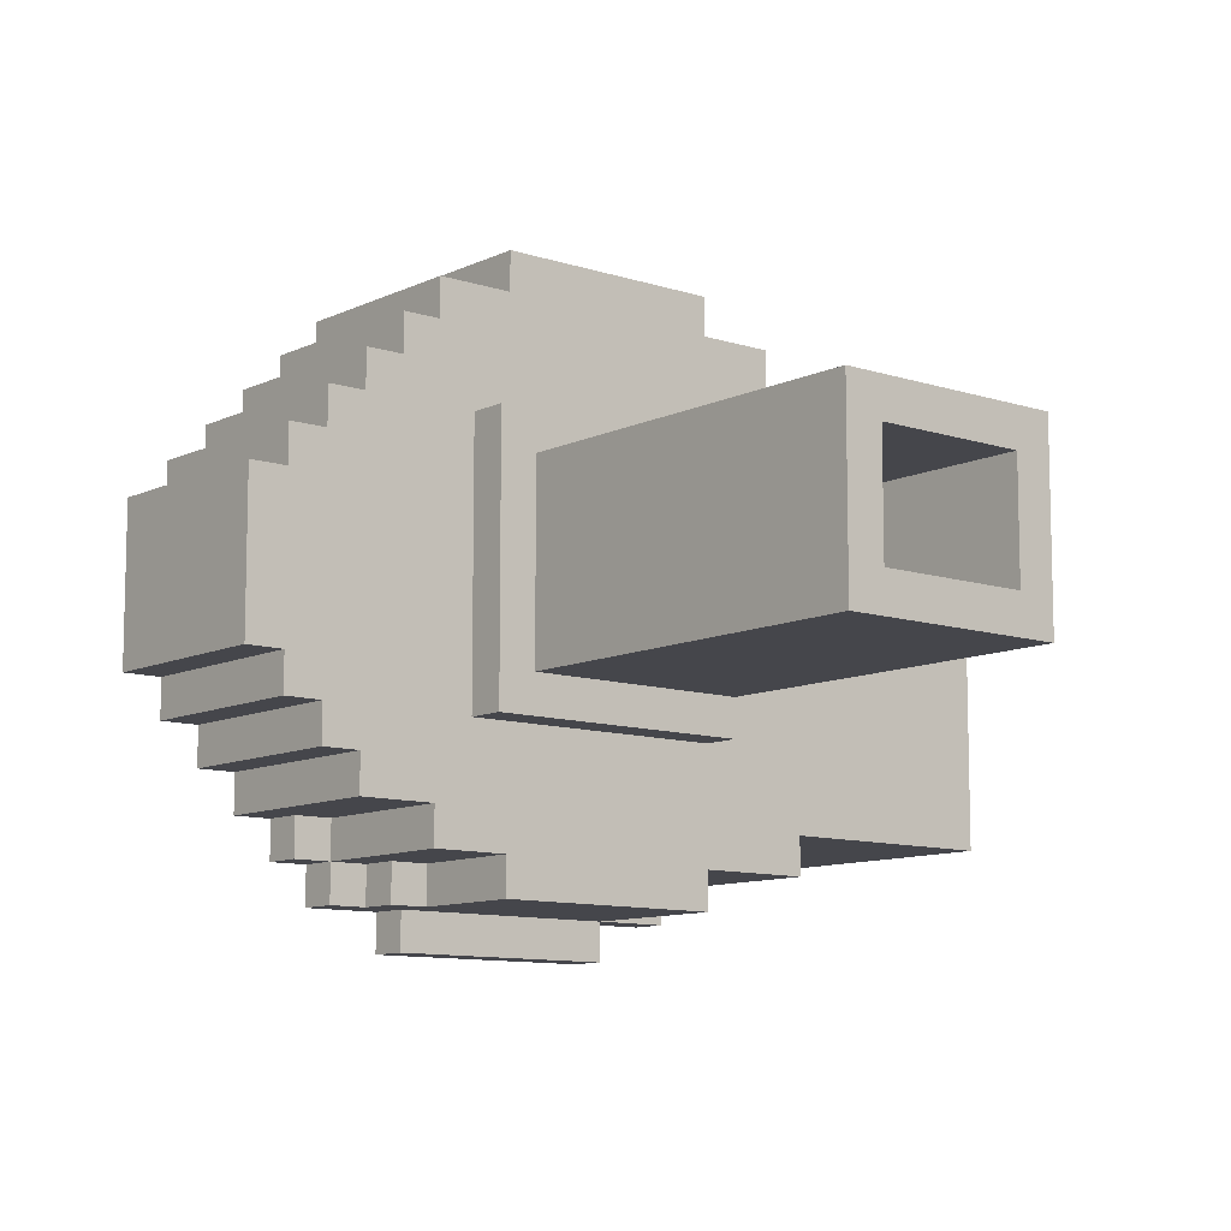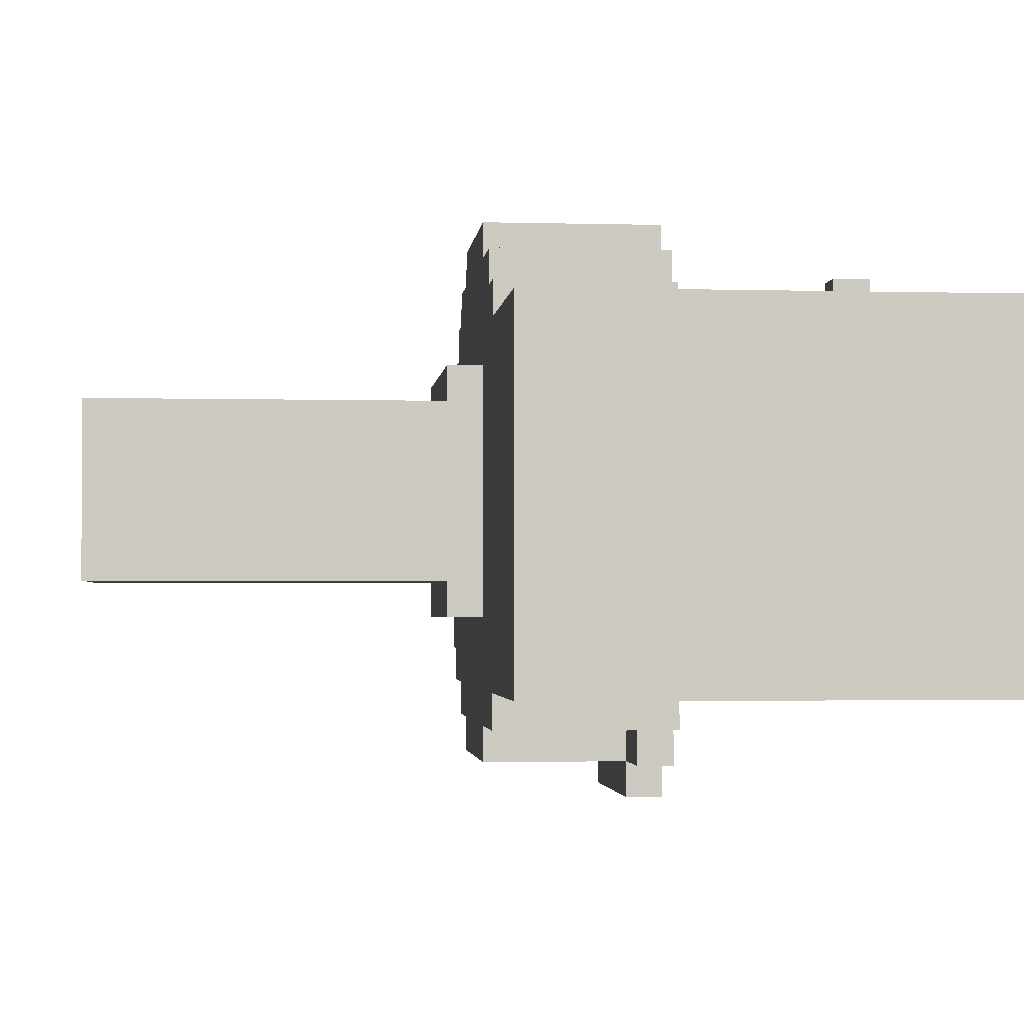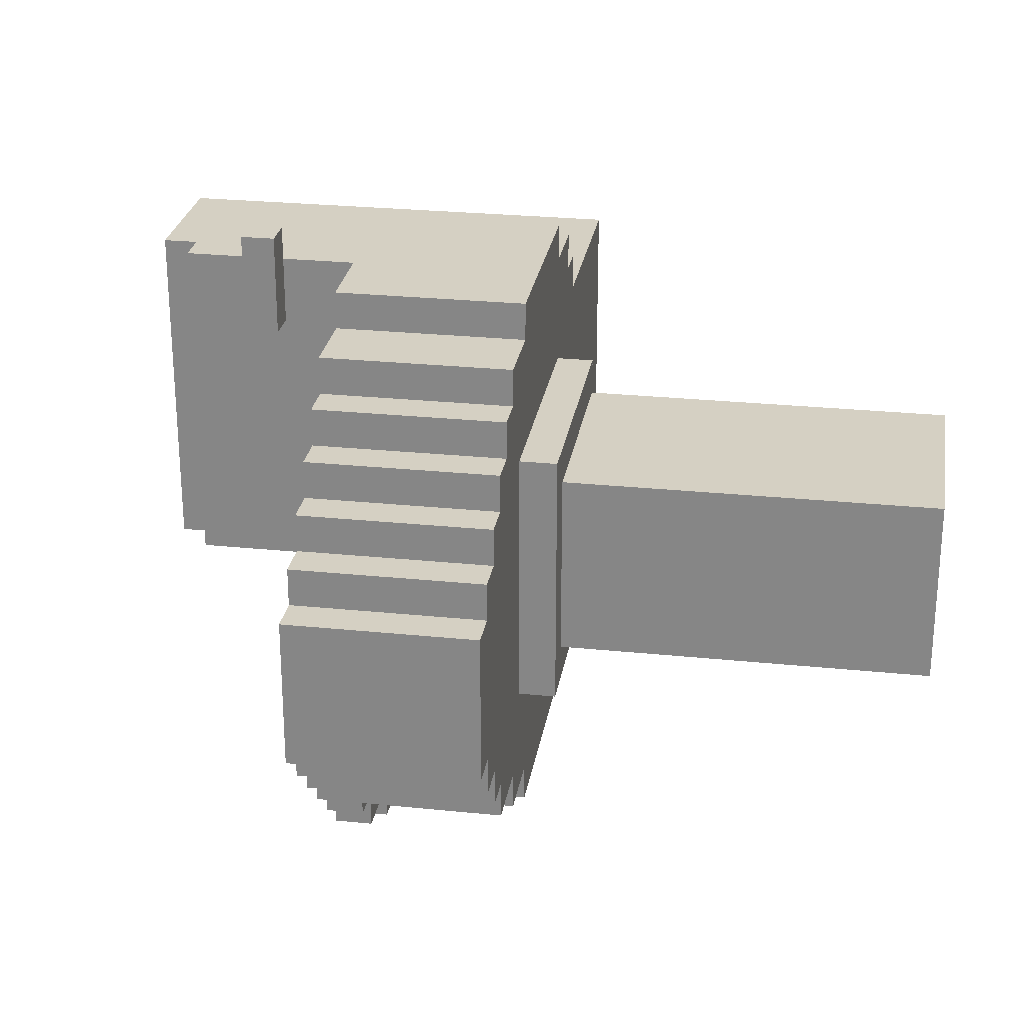
<metadata>
{"format":"obj","ext":"obj","renderer":"f3d","projection":"perspective","resolution":1024,"background":"white","views":[{"elev":-10.1,"azim":-39.8,"up":"+Z"},{"elev":-2.3,"azim":84.5,"up":"+Z"},{"elev":26.4,"azim":-80.8,"up":"+Z"}]}
</metadata>
<code>
v -27 18 4
v -27 18 -0
v -27 23 4
v -27 23 -0
v -26 18 5
v -26 18 4
v -26 18 -0
v -26 18 -1
v -26 23 5
v -26 23 4
v -26 23 -0
v -26 23 -1
v -25 18 6
v -25 18 5
v -25 18 -1
v -25 18 -2
v -25 23 6
v -25 23 5
v -25 23 -1
v -25 23 -2
v -24 18 7
v -24 18 6
v -24 18 -2
v -24 18 -3
v -24 23 7
v -24 23 6
v -24 23 -2
v -24 23 -3
v -23 18 8
v -23 18 7
v -23 22 -3
v -23 22 -4
v -23 23 8
v -23 23 7
v -23 23 -3
v -23 23 -4
v -22 18 9
v -22 18 8
v -22 18 -3
v -22 18 -4
v -22 22 -3
v -22 22 -4
v -22 22 -5
v -22 23 9
v -22 23 8
v -22 23 -4
v -22 23 -5
v -21 17 6
v -21 17 -1
v -21 18 6
v -21 18 -1
v -21 21 -4
v -21 21 -5
v -21 22 -4
v -21 22 -5
v -20 7 5
v -20 7 -0
v -20 17 5
v -20 17 -0
v -20 18 10
v -20 18 9
v -20 18 -4
v -20 18 -5
v -20 21 -4
v -20 21 -5
v -20 22 -5
v -20 22 -6
v -20 23 10
v -20 23 9
v -20 23 -5
v -20 23 -6
v -15 7 4
v -15 7 1
v -15 18 5
v -15 18 4
v -15 18 1
v -15 18 -0
v -15 19 5
v -15 19 -0
v -14 19 7
v -14 19 -3
v -14 21 8
v -14 21 7
v -14 21 -3
v -14 21 -4
v -14 22 9
v -14 22 8
v -14 22 -4
v -14 22 -5
v -14 23 9
v -14 23 8
v -14 23 -4
v -14 23 -5
v -13 22 8
v -13 22 -4
v -13 23 8
v -13 23 -4
v -11 27 8
v -11 27 5
v -11 28 8
v -11 28 5
v -10 23 7
v -10 23 -3
v -10 27 7
v -10 27 5
v -10 28 7
v -10 28 5
v -10 30 7
v -10 30 -3
v -9 30 7
v -9 30 -3
v -9 31 7
v -9 31 -3
v -26 22 4
v -26 22 -0
v -26 23 4
v -26 23 -0
v -25 21 4
v -25 21 -0
v -25 22 5
v -25 22 4
v -25 22 -0
v -25 22 -1
v -25 23 5
v -25 23 4
v -25 23 -0
v -25 23 -1
v -24 19 4
v -24 19 -0
v -24 21 5
v -24 21 4
v -24 21 -0
v -24 21 -1
v -24 22 6
v -24 22 5
v -24 22 4
v -24 22 -0
v -24 22 -1
v -24 22 -2
v -24 23 6
v -24 23 5
v -24 23 -1
v -24 23 -2
v -23 19 5
v -23 19 4
v -23 19 -0
v -23 19 -1
v -23 21 6
v -23 21 5
v -23 21 4
v -23 21 -0
v -23 21 -1
v -23 21 -2
v -23 22 7
v -23 22 6
v -23 22 5
v -23 22 -1
v -23 22 -2
v -23 22 -3
v -23 23 7
v -23 23 6
v -23 23 -2
v -23 23 -3
v -22 19 6
v -22 19 5
v -22 19 -1
v -22 19 -2
v -22 21 7
v -22 21 6
v -22 21 5
v -22 21 -1
v -22 21 -2
v -22 21 -3
v -22 22 8
v -22 22 7
v -22 22 6
v -22 22 -2
v -22 22 -3
v -22 22 -4
v -22 23 8
v -22 23 7
v -22 23 -3
v -22 23 -4
v -21 19 7
v -21 19 6
v -21 19 -2
v -21 19 -3
v -21 21 8
v -21 21 7
v -21 21 6
v -21 21 -2
v -21 21 -3
v -21 21 -4
v -21 22 8
v -21 22 7
v -21 22 -3
v -21 22 -4
v -20 18 4
v -20 18 1
v -20 19 4
v -20 19 1
v -20 22 9
v -20 22 8
v -20 22 -4
v -20 22 -5
v -20 23 9
v -20 23 8
v -20 23 -4
v -20 23 -5
v -19 7 4
v -19 7 1
v -19 18 5
v -19 18 4
v -19 18 1
v -19 18 -0
v -19 19 5
v -19 19 4
v -19 19 1
v -19 19 -0
v -14 7 5
v -14 7 -0
v -14 17 6
v -14 17 5
v -14 17 -0
v -14 17 -1
v -14 18 10
v -14 18 9
v -14 18 6
v -14 18 -1
v -14 18 -4
v -14 18 -5
v -14 22 -4
v -14 22 -5
v -14 22 -6
v -14 23 10
v -14 23 9
v -14 23 -5
v -14 23 -6
v -12 18 9
v -12 18 8
v -12 22 -4
v -12 22 -5
v -12 23 9
v -12 23 8
v -12 23 -4
v -12 23 -5
v -11 18 8
v -11 18 7
v -11 18 -3
v -11 18 -4
v -11 23 8
v -11 23 7
v -11 23 -3
v -11 23 -4
v -10 27 8
v -10 27 7
v -10 28 8
v -10 28 7
v -5 18 7
v -5 18 -3
v -5 31 7
v -5 31 -3
v -20 18 10
v -20 23 10
v -14 18 10
v -14 23 10
v -22 18 9
v -22 23 9
v -20 18 9
v -20 23 9
v -14 18 9
v -14 23 9
v -12 18 9
v -12 23 9
v -23 18 8
v -23 23 8
v -22 18 8
v -22 23 8
v -12 18 8
v -12 23 8
v -11 18 8
v -11 23 8
v -11 27 8
v -11 28 8
v -10 27 8
v -10 28 8
v -24 18 7
v -24 23 7
v -23 18 7
v -23 23 7
v -11 18 7
v -11 23 7
v -10 23 7
v -10 27 7
v -10 28 7
v -10 30 7
v -9 30 7
v -9 31 7
v -5 18 7
v -5 31 7
v -25 18 6
v -25 23 6
v -24 18 6
v -24 23 6
v -21 17 6
v -21 18 6
v -14 17 6
v -14 18 6
v -26 18 5
v -26 23 5
v -25 18 5
v -25 23 5
v -20 7 5
v -20 17 5
v -14 7 5
v -14 17 5
v -27 18 4
v -27 23 4
v -26 18 4
v -26 23 4
v -20 18 1
v -20 19 1
v -19 7 1
v -19 18 1
v -19 19 1
v -15 7 1
v -15 18 1
v -26 22 -0
v -26 23 -0
v -25 21 -0
v -25 22 -0
v -25 23 -0
v -24 19 -0
v -24 21 -0
v -24 22 -0
v -23 19 -0
v -23 21 -0
v -19 18 -0
v -19 19 -0
v -15 18 -0
v -15 19 -0
v -25 22 -1
v -25 23 -1
v -24 21 -1
v -24 22 -1
v -24 23 -1
v -23 19 -1
v -23 21 -1
v -23 22 -1
v -22 19 -1
v -22 21 -1
v -24 22 -2
v -24 23 -2
v -23 21 -2
v -23 22 -2
v -23 23 -2
v -22 19 -2
v -22 21 -2
v -22 22 -2
v -21 19 -2
v -21 21 -2
v -23 22 -3
v -23 23 -3
v -22 21 -3
v -22 22 -3
v -22 23 -3
v -21 19 -3
v -21 21 -3
v -21 22 -3
v -14 19 -3
v -14 21 -3
v -22 22 -4
v -22 23 -4
v -21 21 -4
v -21 22 -4
v -20 22 -4
v -20 23 -4
v -14 21 -4
v -14 22 -4
v -14 23 -4
v -13 22 -4
v -13 23 -4
v -20 22 -5
v -20 23 -5
v -14 22 -5
v -14 23 -5
v -20 22 9
v -20 23 9
v -14 22 9
v -14 23 9
v -22 22 8
v -22 23 8
v -21 21 8
v -21 22 8
v -20 22 8
v -20 23 8
v -14 21 8
v -14 22 8
v -14 23 8
v -13 22 8
v -13 23 8
v -23 22 7
v -23 23 7
v -22 21 7
v -22 22 7
v -22 23 7
v -21 19 7
v -21 21 7
v -21 22 7
v -14 19 7
v -14 21 7
v -24 22 6
v -24 23 6
v -23 21 6
v -23 22 6
v -23 23 6
v -22 19 6
v -22 21 6
v -22 22 6
v -21 19 6
v -21 21 6
v -25 22 5
v -25 23 5
v -24 21 5
v -24 22 5
v -24 23 5
v -23 19 5
v -23 21 5
v -23 22 5
v -22 19 5
v -22 21 5
v -19 18 5
v -19 19 5
v -15 18 5
v -15 19 5
v -11 27 5
v -11 28 5
v -10 27 5
v -10 28 5
v -26 22 4
v -26 23 4
v -25 21 4
v -25 22 4
v -25 23 4
v -24 19 4
v -24 21 4
v -24 22 4
v -23 19 4
v -23 21 4
v -20 18 4
v -20 19 4
v -19 7 4
v -19 18 4
v -19 19 4
v -15 7 4
v -15 18 4
v -27 18 -0
v -27 23 -0
v -26 18 -0
v -26 23 -0
v -20 7 -0
v -20 17 -0
v -14 7 -0
v -14 17 -0
v -26 18 -1
v -26 23 -1
v -25 18 -1
v -25 23 -1
v -21 17 -1
v -21 18 -1
v -14 17 -1
v -14 18 -1
v -25 18 -2
v -25 23 -2
v -24 18 -2
v -24 23 -2
v -24 18 -3
v -24 23 -3
v -23 22 -3
v -23 23 -3
v -22 18 -3
v -22 22 -3
v -11 18 -3
v -11 23 -3
v -10 23 -3
v -10 30 -3
v -9 30 -3
v -9 31 -3
v -5 18 -3
v -5 31 -3
v -23 22 -4
v -23 23 -4
v -22 18 -4
v -22 22 -4
v -22 23 -4
v -21 21 -4
v -21 22 -4
v -20 18 -4
v -20 21 -4
v -14 18 -4
v -14 22 -4
v -12 22 -4
v -12 23 -4
v -11 18 -4
v -11 23 -4
v -22 22 -5
v -22 23 -5
v -21 21 -5
v -21 22 -5
v -20 18 -5
v -20 21 -5
v -20 22 -5
v -20 23 -5
v -14 18 -5
v -14 22 -5
v -14 23 -5
v -12 22 -5
v -12 23 -5
v -20 22 -6
v -20 23 -6
v -14 22 -6
v -14 23 -6
v -20 7 5
v -14 7 5
v -19 7 4
v -15 7 4
v -19 7 1
v -15 7 1
v -20 7 -0
v -14 7 -0
v -21 17 6
v -14 17 6
v -20 17 5
v -14 17 5
v -20 17 -0
v -14 17 -0
v -21 17 -1
v -14 17 -1
v -20 18 10
v -14 18 10
v -22 18 9
v -20 18 9
v -14 18 9
v -12 18 9
v -23 18 8
v -22 18 8
v -12 18 8
v -11 18 8
v -24 18 7
v -23 18 7
v -11 18 7
v -5 18 7
v -25 18 6
v -24 18 6
v -21 18 6
v -14 18 6
v -26 18 5
v -25 18 5
v -27 18 4
v -26 18 4
v -27 18 -0
v -26 18 -0
v -26 18 -1
v -25 18 -1
v -21 18 -1
v -14 18 -1
v -25 18 -2
v -24 18 -2
v -24 18 -3
v -22 18 -3
v -11 18 -3
v -5 18 -3
v -22 18 -4
v -20 18 -4
v -14 18 -4
v -11 18 -4
v -20 18 -5
v -14 18 -5
v -21 21 -4
v -20 21 -4
v -21 21 -5
v -20 21 -5
v -23 22 -3
v -22 22 -3
v -23 22 -4
v -22 22 -4
v -21 22 -4
v -14 22 -4
v -12 22 -4
v -22 22 -5
v -21 22 -5
v -20 22 -5
v -14 22 -5
v -12 22 -5
v -20 22 -6
v -14 22 -6
v -11 27 8
v -10 27 8
v -10 27 7
v -11 27 5
v -10 27 5
v -19 18 5
v -15 18 5
v -20 18 4
v -19 18 4
v -15 18 4
v -20 18 1
v -19 18 1
v -15 18 1
v -19 18 -0
v -15 18 -0
v -21 19 7
v -14 19 7
v -22 19 6
v -21 19 6
v -23 19 5
v -22 19 5
v -19 19 5
v -15 19 5
v -24 19 4
v -23 19 4
v -20 19 4
v -19 19 4
v -20 19 1
v -19 19 1
v -24 19 -0
v -23 19 -0
v -19 19 -0
v -15 19 -0
v -23 19 -1
v -22 19 -1
v -22 19 -2
v -21 19 -2
v -21 19 -3
v -14 19 -3
v -21 21 8
v -14 21 8
v -22 21 7
v -21 21 7
v -14 21 7
v -23 21 6
v -22 21 6
v -21 21 6
v -24 21 5
v -23 21 5
v -22 21 5
v -25 21 4
v -24 21 4
v -23 21 4
v -25 21 -0
v -24 21 -0
v -23 21 -0
v -24 21 -1
v -23 21 -1
v -22 21 -1
v -23 21 -2
v -22 21 -2
v -21 21 -2
v -22 21 -3
v -21 21 -3
v -14 21 -3
v -21 21 -4
v -14 21 -4
v -20 22 9
v -14 22 9
v -22 22 8
v -21 22 8
v -20 22 8
v -14 22 8
v -13 22 8
v -23 22 7
v -22 22 7
v -21 22 7
v -24 22 6
v -23 22 6
v -22 22 6
v -25 22 5
v -24 22 5
v -23 22 5
v -26 22 4
v -25 22 4
v -24 22 4
v -26 22 -0
v -25 22 -0
v -24 22 -0
v -25 22 -1
v -24 22 -1
v -23 22 -1
v -24 22 -2
v -23 22 -2
v -22 22 -2
v -23 22 -3
v -22 22 -3
v -21 22 -3
v -22 22 -4
v -21 22 -4
v -20 22 -4
v -14 22 -4
v -13 22 -4
v -20 22 -5
v -14 22 -5
v -20 23 10
v -14 23 10
v -22 23 9
v -20 23 9
v -14 23 9
v -12 23 9
v -23 23 8
v -22 23 8
v -20 23 8
v -14 23 8
v -13 23 8
v -12 23 8
v -11 23 8
v -24 23 7
v -23 23 7
v -22 23 7
v -11 23 7
v -10 23 7
v -25 23 6
v -24 23 6
v -23 23 6
v -26 23 5
v -25 23 5
v -24 23 5
v -27 23 4
v -26 23 4
v -25 23 4
v -27 23 -0
v -26 23 -0
v -25 23 -0
v -26 23 -1
v -25 23 -1
v -24 23 -1
v -25 23 -2
v -24 23 -2
v -23 23 -2
v -24 23 -3
v -23 23 -3
v -22 23 -3
v -11 23 -3
v -10 23 -3
v -23 23 -4
v -22 23 -4
v -20 23 -4
v -14 23 -4
v -13 23 -4
v -12 23 -4
v -11 23 -4
v -22 23 -5
v -20 23 -5
v -14 23 -5
v -12 23 -5
v -20 23 -6
v -14 23 -6
v -11 28 8
v -10 28 8
v -10 28 7
v -11 28 5
v -10 28 5
v -10 30 7
v -9 30 7
v -10 30 -3
v -9 30 -3
v -9 31 7
v -5 31 7
v -9 31 -3
v -5 31 -3
f 3 2 1
f 4 2 3
f 9 6 5
f 10 6 9
f 11 8 7
f 12 8 11
f 17 14 13
f 18 14 17
f 19 16 15
f 20 16 19
f 25 22 21
f 26 22 25
f 27 24 23
f 28 24 27
f 33 30 29
f 34 30 33
f 35 32 31
f 36 32 35
f 41 40 39
f 42 40 41
f 44 38 37
f 45 38 44
f 46 43 42
f 47 43 46
f 50 49 48
f 51 49 50
f 54 53 52
f 55 53 54
f 58 57 56
f 59 57 58
f 64 63 62
f 65 63 64
f 68 61 60
f 69 61 68
f 70 67 66
f 71 67 70
f 75 73 72
f 76 73 75
f 78 75 74
f 78 77 76
f 78 76 75
f 79 77 78
f 83 81 80
f 84 81 83
f 87 83 82
f 87 85 84
f 87 84 83
f 88 85 87
f 90 87 86
f 91 87 90
f 92 89 88
f 93 89 92
f 96 95 94
f 97 95 96
f 100 99 98
f 101 99 100
f 104 103 102
f 105 103 104
f 107 103 105
f 108 107 106
f 109 103 107
f 109 107 108
f 112 111 110
f 113 111 112
f 114 115 116
f 116 115 117
f 118 119 121
f 121 119 122
f 120 121 124
f 124 121 125
f 122 123 126
f 126 123 127
f 128 129 131
f 131 129 132
f 130 131 135
f 135 131 136
f 132 133 137
f 137 133 138
f 134 135 140
f 140 135 141
f 138 139 142
f 142 139 143
f 144 145 149
f 149 145 150
f 146 147 151
f 151 147 152
f 148 149 155
f 155 149 156
f 152 153 157
f 157 153 158
f 154 155 160
f 160 155 161
f 158 159 162
f 162 159 163
f 164 165 169
f 169 165 170
f 166 167 171
f 171 167 172
f 168 169 175
f 175 169 176
f 172 173 177
f 177 173 178
f 174 175 180
f 180 175 181
f 178 179 182
f 182 179 183
f 184 185 189
f 189 185 190
f 186 187 191
f 191 187 192
f 188 189 194
f 194 189 195
f 192 193 196
f 196 193 197
f 198 199 200
f 200 199 201
f 202 203 206
f 206 203 207
f 204 205 208
f 208 205 209
f 210 211 213
f 213 211 214
f 212 213 216
f 216 213 217
f 214 215 218
f 218 215 219
f 220 221 223
f 223 221 224
f 222 223 228
f 223 224 228
f 224 225 228
f 228 225 229
f 230 231 232
f 232 231 233
f 226 227 235
f 235 227 236
f 233 234 237
f 237 234 238
f 239 240 243
f 243 240 244
f 241 242 245
f 245 242 246
f 247 248 251
f 251 248 252
f 249 250 253
f 253 250 254
f 255 256 257
f 257 256 258
f 259 260 261
f 261 260 262
f 265 264 263
f 266 264 265
f 269 268 267
f 270 268 269
f 273 272 271
f 274 272 273
f 277 276 275
f 278 276 277
f 281 280 279
f 282 280 281
f 285 284 283
f 286 284 285
f 289 288 287
f 290 288 289
f 293 292 291
f 297 294 293
f 297 296 295
f 297 295 294
f 299 293 291
f 299 298 297
f 299 297 293
f 300 298 299
f 303 302 301
f 304 302 303
f 307 306 305
f 308 306 307
f 311 310 309
f 312 310 311
f 315 314 313
f 316 314 315
f 319 318 317
f 320 318 319
f 324 322 321
f 325 322 324
f 326 324 323
f 327 324 326
f 331 329 328
f 332 329 331
f 334 331 330
f 335 331 334
f 336 334 333
f 337 334 336
f 340 339 338
f 341 339 340
f 345 343 342
f 346 343 345
f 348 345 344
f 349 345 348
f 350 348 347
f 351 348 350
f 355 353 352
f 356 353 355
f 358 355 354
f 359 355 358
f 360 358 357
f 361 358 360
f 365 363 362
f 366 363 365
f 368 365 364
f 369 365 368
f 370 368 367
f 371 368 370
f 375 373 372
f 376 373 375
f 376 375 374
f 377 373 376
f 378 376 374
f 379 376 378
f 381 380 379
f 382 380 381
f 385 384 383
f 386 384 385
f 387 388 389
f 389 388 390
f 391 392 394
f 394 392 395
f 393 394 395
f 395 392 396
f 393 395 397
f 397 395 398
f 398 399 400
f 400 399 401
f 402 403 405
f 405 403 406
f 404 405 408
f 408 405 409
f 407 408 410
f 410 408 411
f 412 413 415
f 415 413 416
f 414 415 418
f 418 415 419
f 417 418 420
f 420 418 421
f 422 423 425
f 425 423 426
f 424 425 428
f 428 425 429
f 427 428 430
f 430 428 431
f 432 433 434
f 434 433 435
f 436 437 438
f 438 437 439
f 440 441 443
f 443 441 444
f 442 443 446
f 446 443 447
f 445 446 448
f 448 446 449
f 450 451 453
f 453 451 454
f 452 453 455
f 455 453 456
f 457 458 459
f 459 458 460
f 461 462 463
f 463 462 464
f 465 466 467
f 467 466 468
f 469 470 471
f 471 470 472
f 473 474 475
f 475 474 476
f 477 478 479
f 479 478 480
f 477 479 481
f 481 479 482
f 483 484 485
f 485 486 487
f 483 485 489
f 487 488 489
f 485 487 489
f 489 488 490
f 491 492 494
f 494 492 495
f 493 494 496
f 496 494 497
f 493 496 498
f 498 496 499
f 500 501 502
f 500 502 504
f 502 503 504
f 504 503 505
f 506 507 509
f 508 509 511
f 509 507 512
f 511 509 512
f 512 507 513
f 510 511 514
f 511 512 514
f 514 512 515
f 515 516 517
f 517 516 518
f 519 520 521
f 521 520 522
f 525 524 523
f 526 524 525
f 527 525 523
f 528 524 526
f 529 527 523
f 529 528 527
f 530 524 528
f 530 528 529
f 533 532 531
f 534 532 533
f 535 533 531
f 537 535 531
f 537 536 535
f 538 536 537
f 542 540 539
f 543 540 542
f 546 542 541
f 546 544 543
f 546 543 542
f 547 544 546
f 550 546 545
f 550 548 547
f 550 547 546
f 551 548 550
f 554 550 549
f 554 552 551
f 554 551 550
f 555 552 554
f 556 552 555
f 558 554 553
f 558 555 554
f 560 558 557
f 561 560 559
f 562 558 560
f 562 560 561
f 563 558 562
f 564 555 558
f 564 558 563
f 565 555 564
f 566 552 556
f 567 565 564
f 567 566 565
f 568 566 567
f 569 566 568
f 570 566 569
f 571 552 566
f 571 566 570
f 572 552 571
f 573 571 570
f 574 571 573
f 575 571 574
f 576 571 575
f 577 575 574
f 578 575 577
f 581 580 579
f 582 580 581
f 585 584 583
f 586 584 585
f 590 587 586
f 591 587 590
f 593 589 588
f 594 589 593
f 595 593 592
f 596 593 595
f 599 598 597
f 600 599 597
f 601 599 600
f 602 603 605
f 605 603 606
f 604 605 607
f 607 605 608
f 608 609 610
f 610 609 611
f 612 613 615
f 614 615 617
f 615 613 618
f 617 615 618
f 618 613 619
f 616 617 621
f 617 618 621
f 621 618 622
f 622 618 623
f 620 621 624
f 621 622 624
f 620 624 626
f 624 625 626
f 626 625 627
f 627 625 628
f 619 613 629
f 627 628 630
f 628 629 630
f 630 629 631
f 631 629 632
f 632 629 633
f 633 629 634
f 629 613 635
f 634 629 635
f 636 637 639
f 639 637 640
f 638 639 642
f 642 639 643
f 641 642 645
f 645 642 646
f 644 645 648
f 648 645 649
f 647 648 650
f 650 648 651
f 651 652 653
f 653 652 654
f 654 655 656
f 656 655 657
f 657 658 659
f 659 658 660
f 660 661 662
f 662 661 663
f 664 665 668
f 668 665 669
f 666 667 672
f 672 667 673
f 671 672 675
f 675 672 676
f 674 675 678
f 678 675 679
f 677 678 681
f 681 678 682
f 680 681 683
f 683 681 684
f 684 685 686
f 686 685 687
f 687 688 689
f 689 688 690
f 690 691 692
f 692 691 693
f 693 694 695
f 695 694 696
f 669 670 698
f 698 670 699
f 697 698 700
f 700 698 701
f 702 703 705
f 705 703 706
f 704 705 709
f 709 705 710
f 706 707 711
f 711 707 712
f 712 707 713
f 708 709 716
f 716 709 717
f 713 714 718
f 712 713 718
f 715 716 721
f 721 716 722
f 720 721 724
f 724 721 725
f 723 724 727
f 727 724 728
f 726 727 729
f 729 727 730
f 730 731 732
f 732 731 733
f 733 734 735
f 735 734 736
f 736 737 738
f 738 737 739
f 718 719 741
f 712 718 741
f 741 719 742
f 739 740 743
f 743 740 744
f 712 741 747
f 747 741 748
f 748 741 749
f 744 745 750
f 750 745 751
f 747 748 752
f 746 747 752
f 752 748 753
f 751 752 754
f 754 752 755
f 756 757 758
f 756 758 759
f 759 758 760
f 761 762 763
f 763 762 764
f 765 766 767
f 767 766 768

</code>
